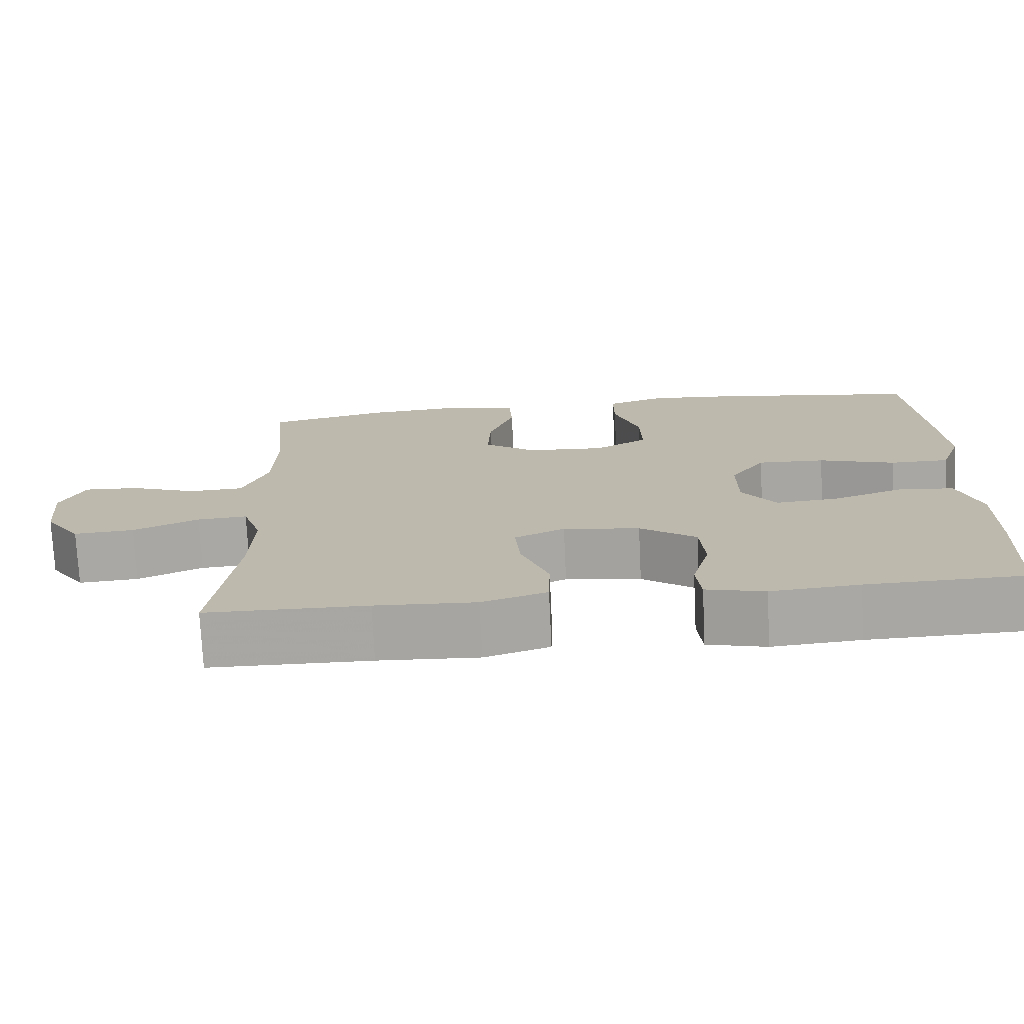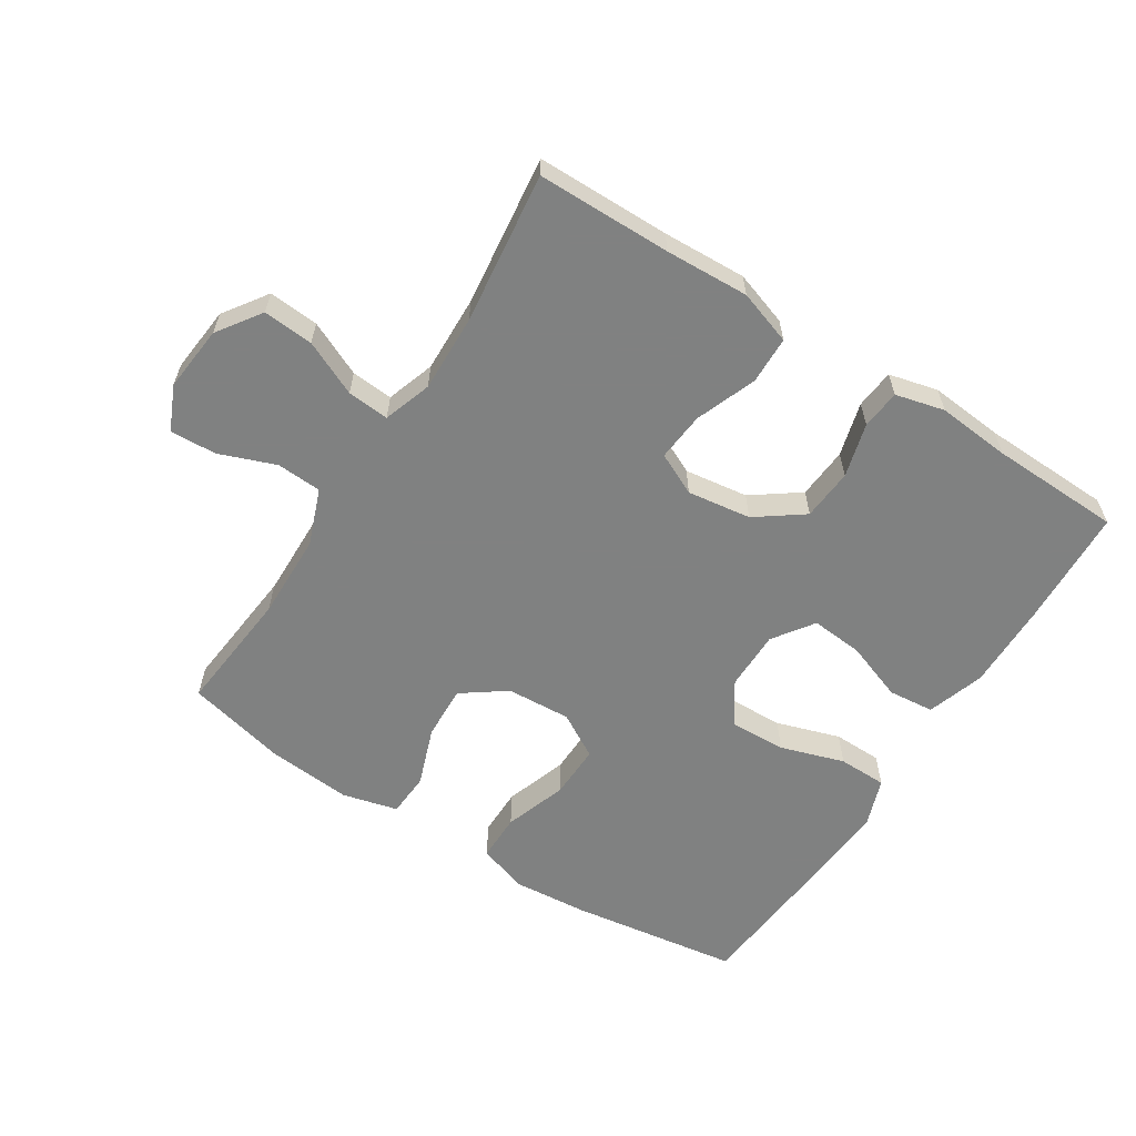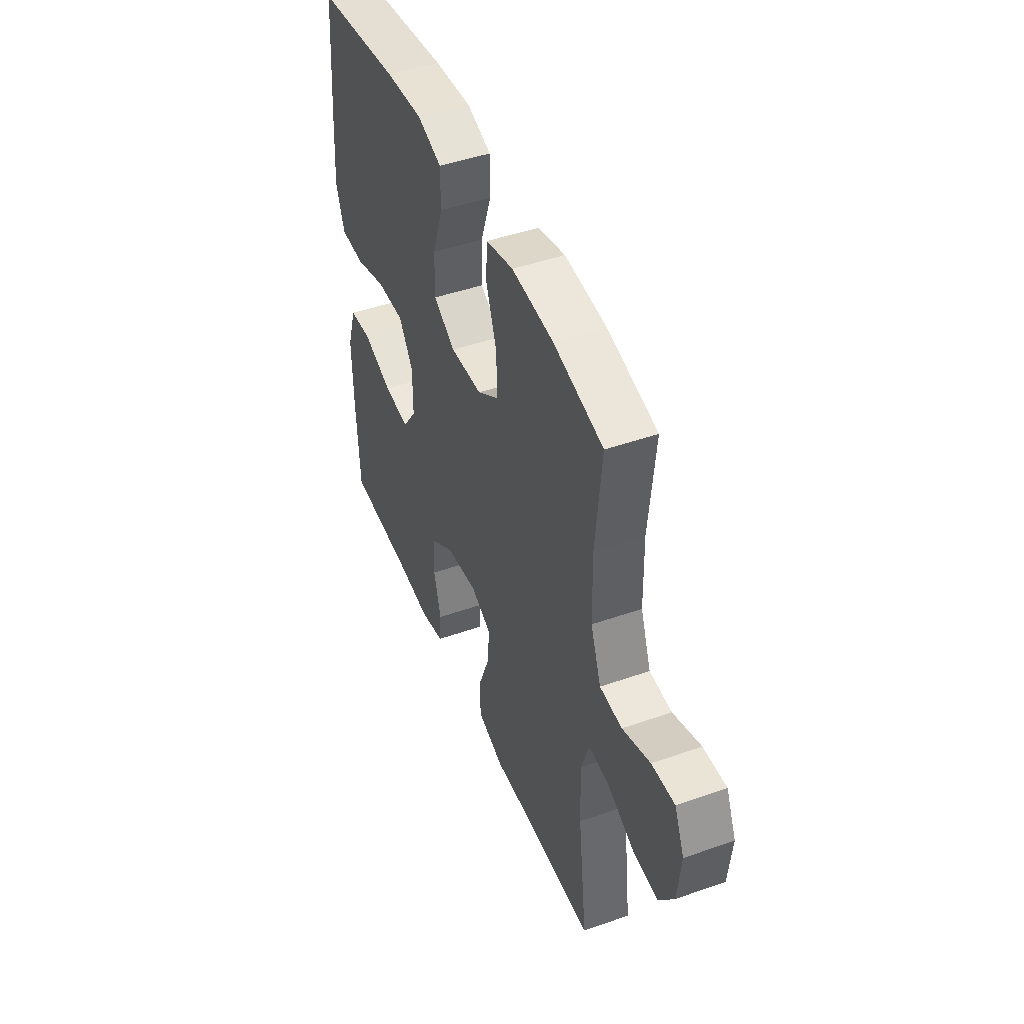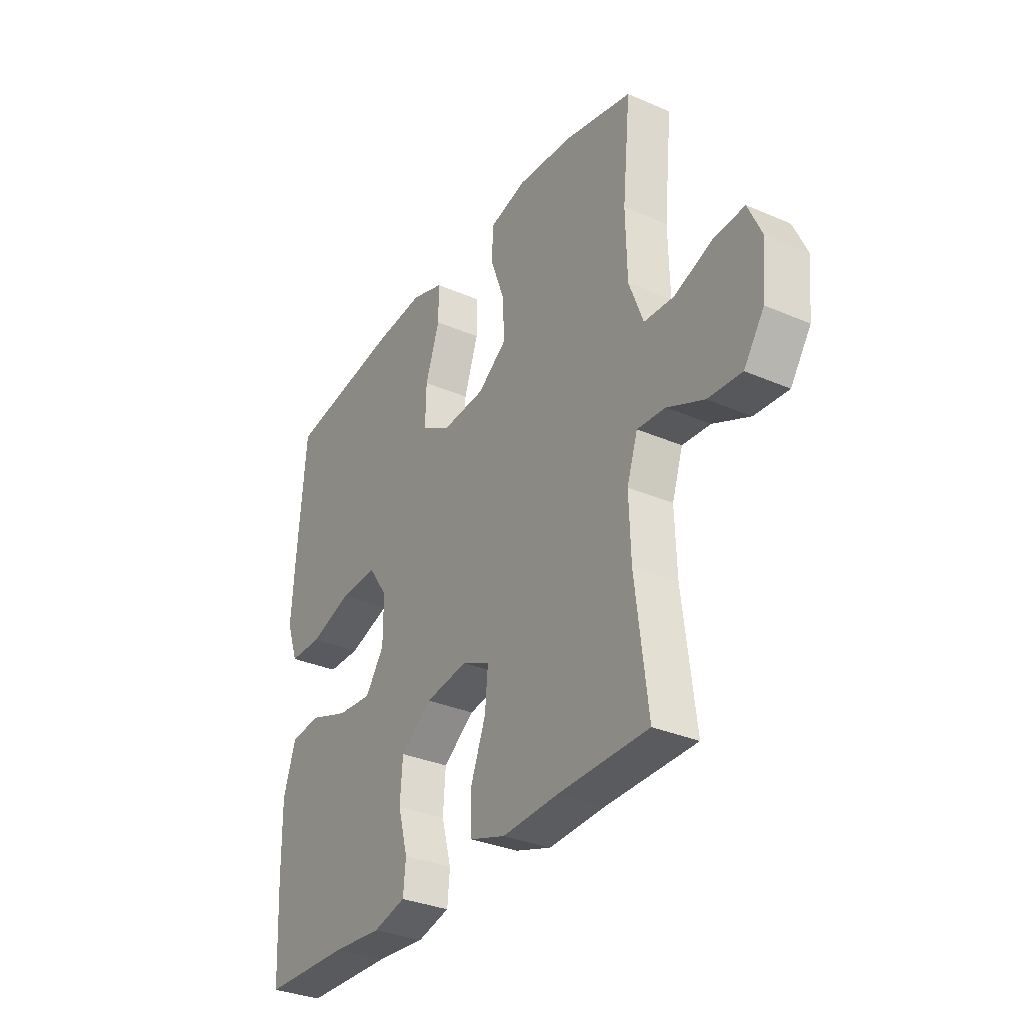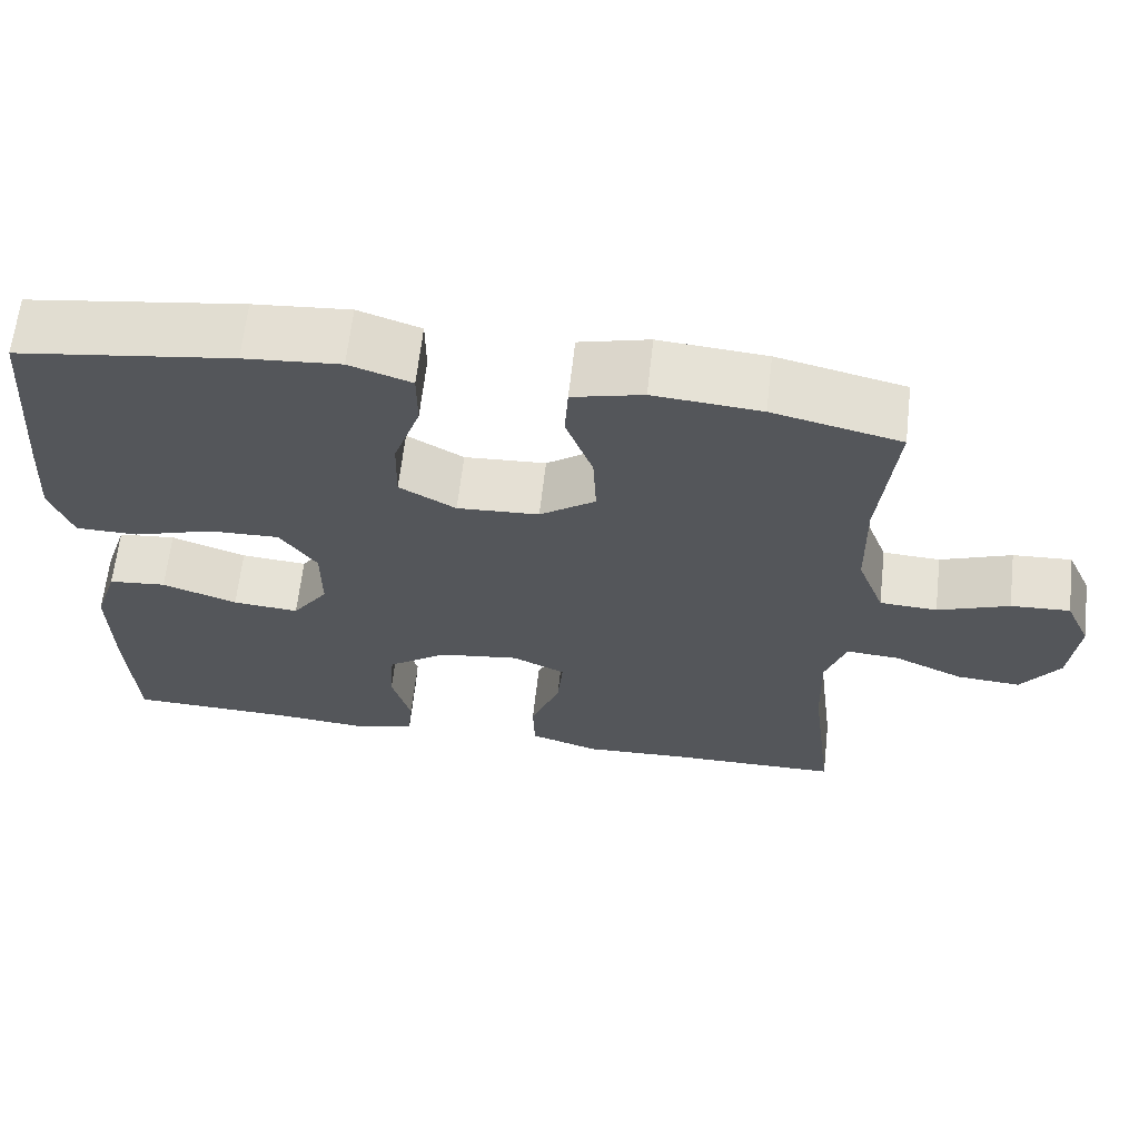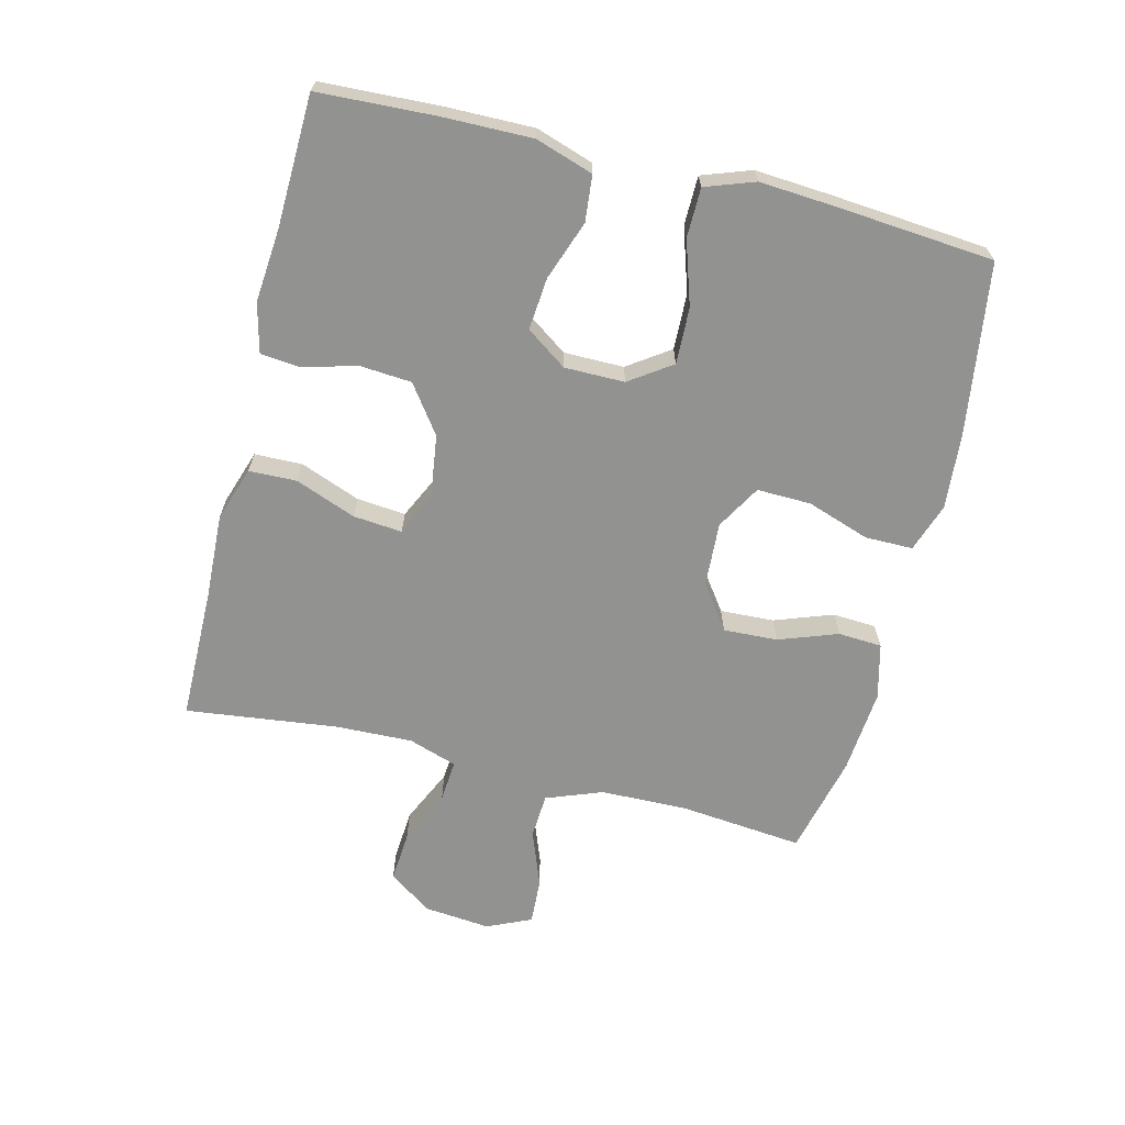
<metadata>
{"format":"obj","ext":"obj","renderer":"f3d","projection":"perspective","resolution":1024,"background":"white","views":[{"elev":-74.5,"azim":-177.3,"up":"+Z"},{"elev":-60.3,"azim":147.4,"up":"+Y"},{"elev":46.3,"azim":68.2,"up":"+Z"},{"elev":-32.5,"azim":58.9,"up":"+Z"},{"elev":64.4,"azim":6.5,"up":"+Z"},{"elev":-66.2,"azim":-104.0,"up":"+Y"}]}
</metadata>
<code>
v -0.5 0.07 -0.5
v -0.509 0.07 -0.317
v -0.511 0.07 -0.18
v -0.482 0.07 -0.091
v -0.411 0.07 -0.084
v -0.319 0.07 -0.117
v -0.238 0.07 -0.124
v -0.194 0.07 -0.061
v -0.194 0.07 0.032
v -0.239 0.07 0.097
v -0.326 0.07 0.094
v -0.425 0.07 0.062
v -0.501 0.07 0.063
v -0.528 0.07 0.139
v -0.52 0.07 0.257
v -0.5 0.07 0.5
v -0.236 0.07 0.539
v -0.118 0.07 0.549
v -0.042 0.07 0.523
v -0.042 0.07 0.449
v -0.075 0.07 0.352
v -0.077 0.07 0.268
v -0.008 0.07 0.228
v 0.092 0.07 0.234
v 0.16 0.07 0.283
v 0.156 0.07 0.367
v 0.123 0.07 0.458
v 0.127 0.07 0.526
v 0.213 0.07 0.548
v 0.344 0.07 0.537
v 0.5 0.07 0.5
v 0.481 0.07 0.307
v 0.484 0.07 0.173
v 0.517 0.07 0.086
v 0.587 0.07 0.082
v 0.674 0.07 0.115
v 0.746 0.07 0.119
v 0.777 0.07 0.05
v 0.767 0.07 -0.052
v 0.72 0.07 -0.12
v 0.642 0.07 -0.114
v 0.557 0.07 -0.075
v 0.492 0.07 -0.07
v 0.467 0.07 -0.145
v 0.471 0.07 -0.265
v 0.5 0.07 -0.5
v 0.292 0.07 -0.502
v 0.162 0.07 -0.508
v 0.078 0.07 -0.48
v 0.076 0.07 -0.406
v 0.112 0.07 -0.312
v 0.119 0.07 -0.236
v 0.054 0.07 -0.205
v -0.045 0.07 -0.219
v -0.118 0.07 -0.272
v -0.124 0.07 -0.352
v -0.101 0.07 -0.436
v -0.107 0.07 -0.497
v -0.183 0.07 -0.516
v -0.297 0.07 -0.506
v -0.5 0 -0.5
v -0.509 0 -0.317
v -0.511 0 -0.18
v -0.482 0 -0.091
v -0.411 0 -0.084
v -0.319 0 -0.117
v -0.238 0 -0.124
v -0.194 0 -0.061
v -0.194 0 0.032
v -0.239 0 0.097
v -0.326 0 0.094
v -0.425 0 0.062
v -0.501 0 0.063
v -0.528 0 0.139
v -0.52 0 0.257
v -0.5 0 0.5
v -0.236 0 0.539
v -0.118 0 0.549
v -0.042 0 0.523
v -0.042 0 0.449
v -0.075 0 0.352
v -0.077 0 0.268
v -0.008 0 0.228
v 0.092 0 0.234
v 0.16 0 0.283
v 0.156 0 0.367
v 0.123 0 0.458
v 0.127 0 0.526
v 0.213 0 0.548
v 0.344 0 0.537
v 0.5 0 0.5
v 0.481 0 0.307
v 0.484 0 0.173
v 0.517 0 0.086
v 0.587 0 0.082
v 0.674 0 0.115
v 0.746 0 0.119
v 0.777 0 0.05
v 0.767 0 -0.052
v 0.72 0 -0.12
v 0.642 0 -0.114
v 0.557 0 -0.075
v 0.492 0 -0.07
v 0.467 0 -0.145
v 0.471 0 -0.265
v 0.5 0 -0.5
v 0.292 0 -0.502
v 0.162 0 -0.508
v 0.078 0 -0.48
v 0.076 0 -0.406
v 0.112 0 -0.312
v 0.119 0 -0.236
v 0.054 0 -0.205
v -0.045 0 -0.219
v -0.118 0 -0.272
v -0.124 0 -0.352
v -0.101 0 -0.436
v -0.107 0 -0.497
v -0.183 0 -0.516
v -0.297 0 -0.506
f 58 59 60
f 57 58 60
f 56 57 60
f 4 5 6
f 3 4 6
f 2 3 6
f 1 2 6
f 60 1 6
f 56 60 6
f 55 56 6
f 54 55 6 7
f 53 54 7 8
f 52 53 8 9
f 49 50 51
f 48 49 51
f 47 48 51
f 47 51 52
f 46 47 52
f 45 46 52
f 52 9 10
f 45 52 10
f 44 45 10
f 40 41 42
f 39 40 42
f 38 39 42
f 37 38 42
f 36 37 42
f 35 36 42
f 34 35 42 43
f 43 44 10
f 34 43 10
f 33 34 10
f 30 31 32
f 29 30 32
f 28 29 32
f 27 28 32
f 26 27 32
f 25 26 32 33
f 19 20 21
f 18 19 21
f 17 18 21
f 16 17 21
f 15 16 21
f 14 15 21
f 13 14 21
f 12 13 21
f 11 12 21
f 11 21 22
f 10 11 22 23
f 24 25 33
f 10 23 24 33
f 120 119 118
f 120 118 117
f 120 117 116
f 66 65 64
f 66 64 63
f 66 63 62
f 66 62 61
f 66 61 120
f 66 120 116
f 66 116 115
f 67 66 115 114
f 68 67 114 113
f 69 68 113 112
f 111 110 109
f 111 109 108
f 111 108 107
f 112 111 107
f 112 107 106
f 112 106 105
f 70 69 112
f 70 112 105
f 70 105 104
f 102 101 100
f 102 100 99
f 102 99 98
f 102 98 97
f 102 97 96
f 102 96 95
f 103 102 95 94
f 70 104 103
f 70 103 94
f 70 94 93
f 92 91 90
f 92 90 89
f 92 89 88
f 92 88 87
f 92 87 86
f 93 92 86 85
f 81 80 79
f 81 79 78
f 81 78 77
f 81 77 76
f 81 76 75
f 81 75 74
f 81 74 73
f 81 73 72
f 81 72 71
f 82 81 71
f 83 82 71 70
f 93 85 84
f 93 84 83 70
f 1 61 62 2
f 2 62 63 3
f 3 63 64 4
f 4 64 65 5
f 5 65 66 6
f 6 66 67 7
f 7 67 68 8
f 8 68 69 9
f 9 69 70 10
f 10 70 71 11
f 11 71 72 12
f 12 72 73 13
f 13 73 74 14
f 14 74 75 15
f 15 75 76 16
f 16 76 77 17
f 17 77 78 18
f 18 78 79 19
f 19 79 80 20
f 20 80 81 21
f 21 81 82 22
f 22 82 83 23
f 23 83 84 24
f 24 84 85 25
f 25 85 86 26
f 26 86 87 27
f 27 87 88 28
f 28 88 89 29
f 29 89 90 30
f 30 90 91 31
f 31 91 92 32
f 32 92 93 33
f 33 93 94 34
f 34 94 95 35
f 35 95 96 36
f 36 96 97 37
f 37 97 98 38
f 38 98 99 39
f 39 99 100 40
f 40 100 101 41
f 41 101 102 42
f 42 102 103 43
f 43 103 104 44
f 44 104 105 45
f 45 105 106 46
f 46 106 107 47
f 47 107 108 48
f 48 108 109 49
f 49 109 110 50
f 50 110 111 51
f 51 111 112 52
f 52 112 113 53
f 53 113 114 54
f 54 114 115 55
f 55 115 116 56
f 56 116 117 57
f 57 117 118 58
f 58 118 119 59
f 59 119 120 60
f 60 120 61 1

</code>
